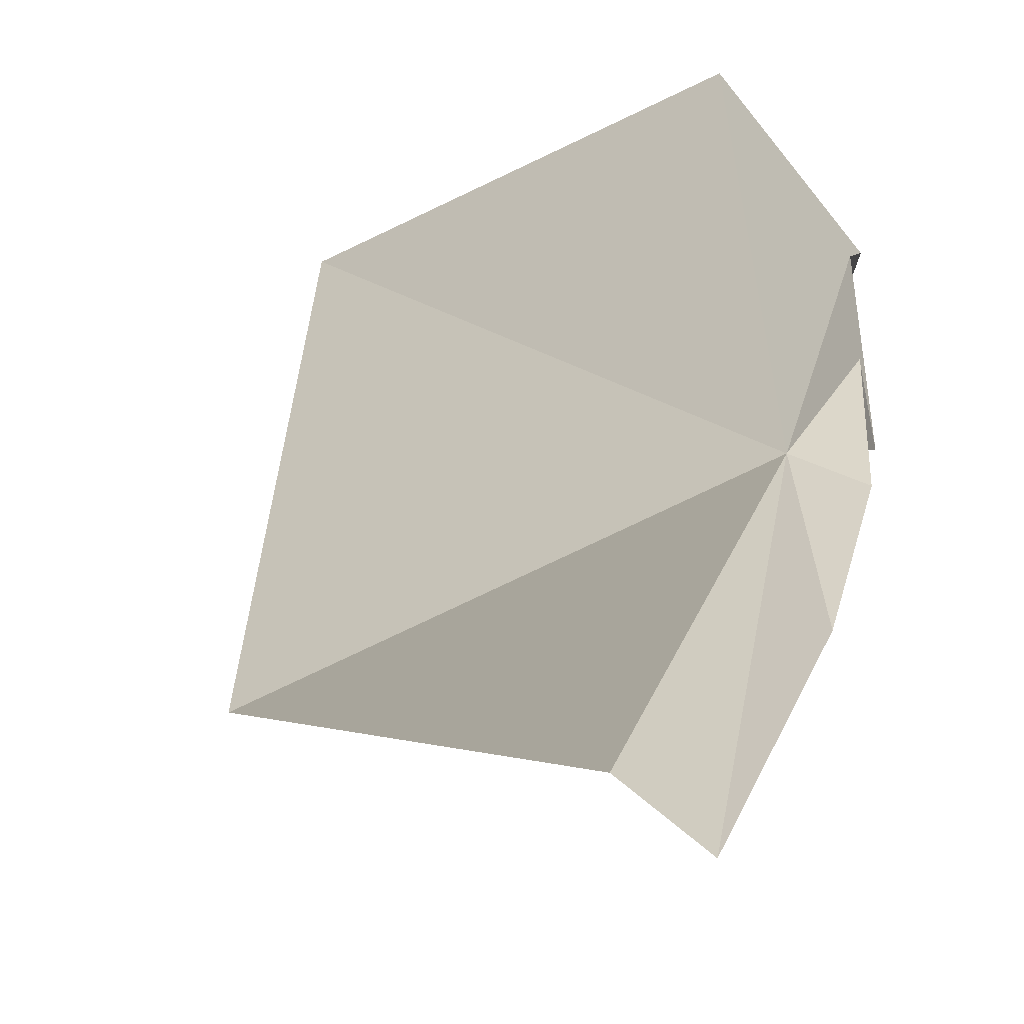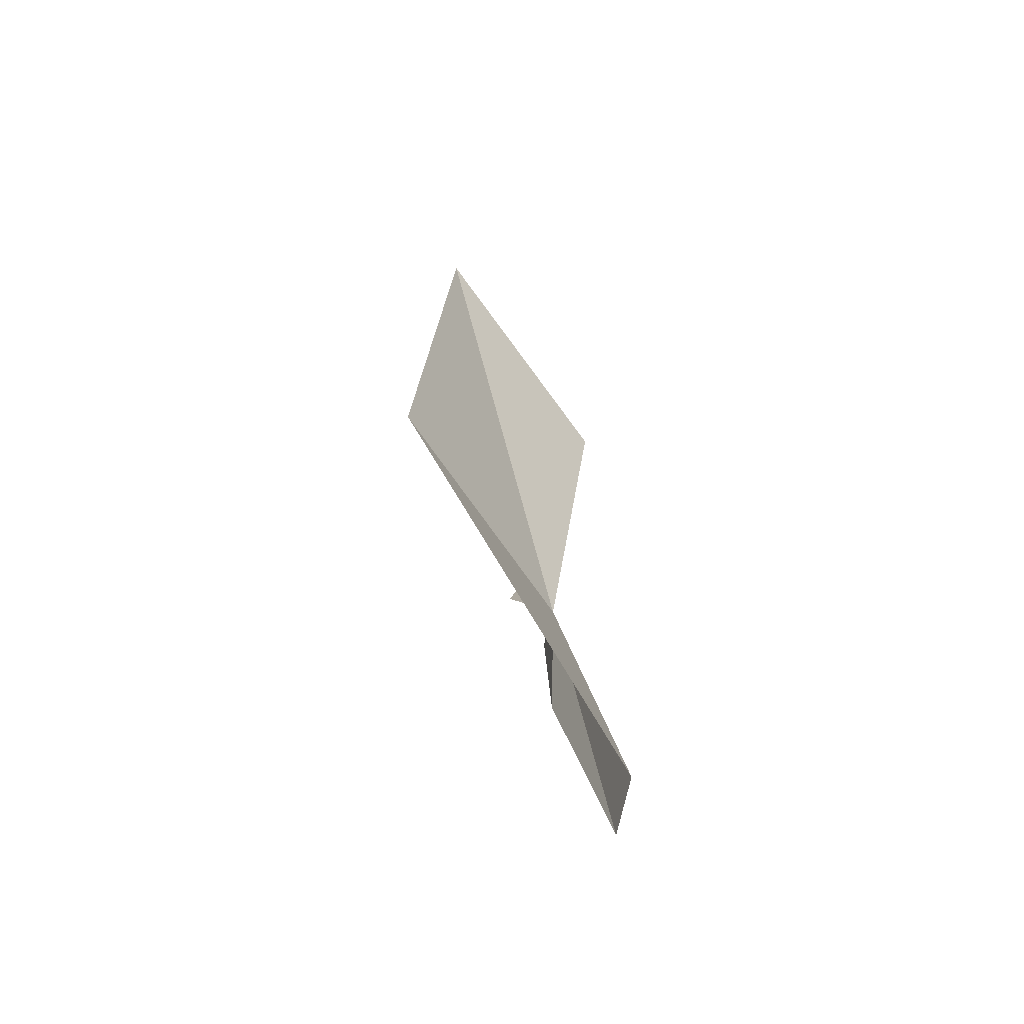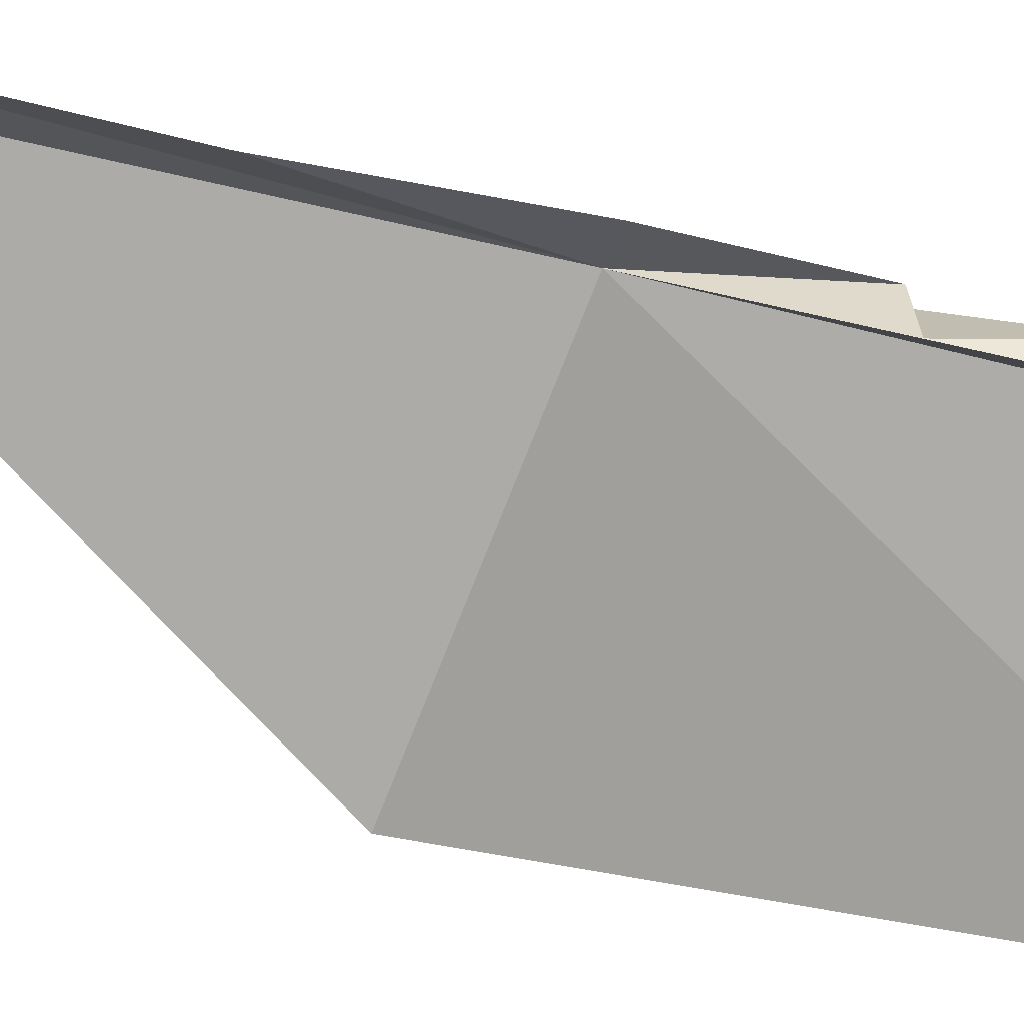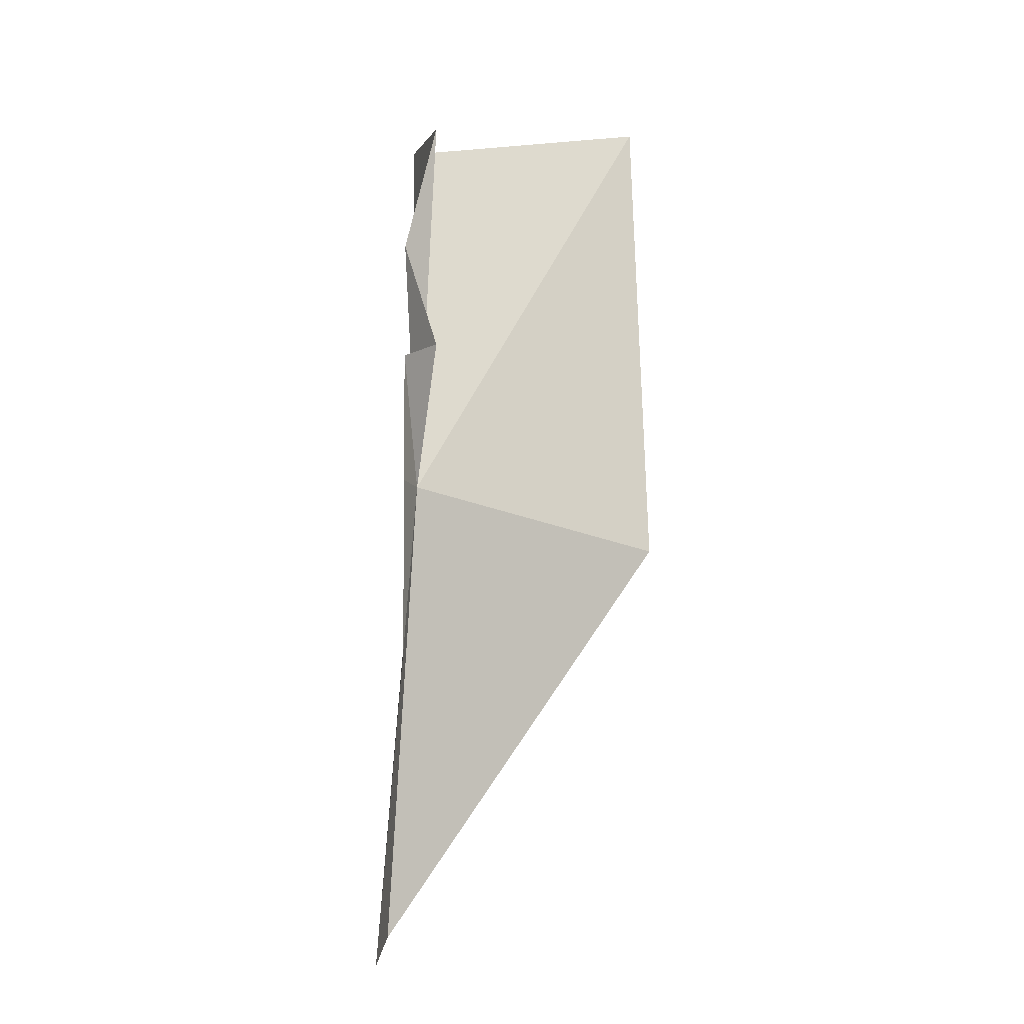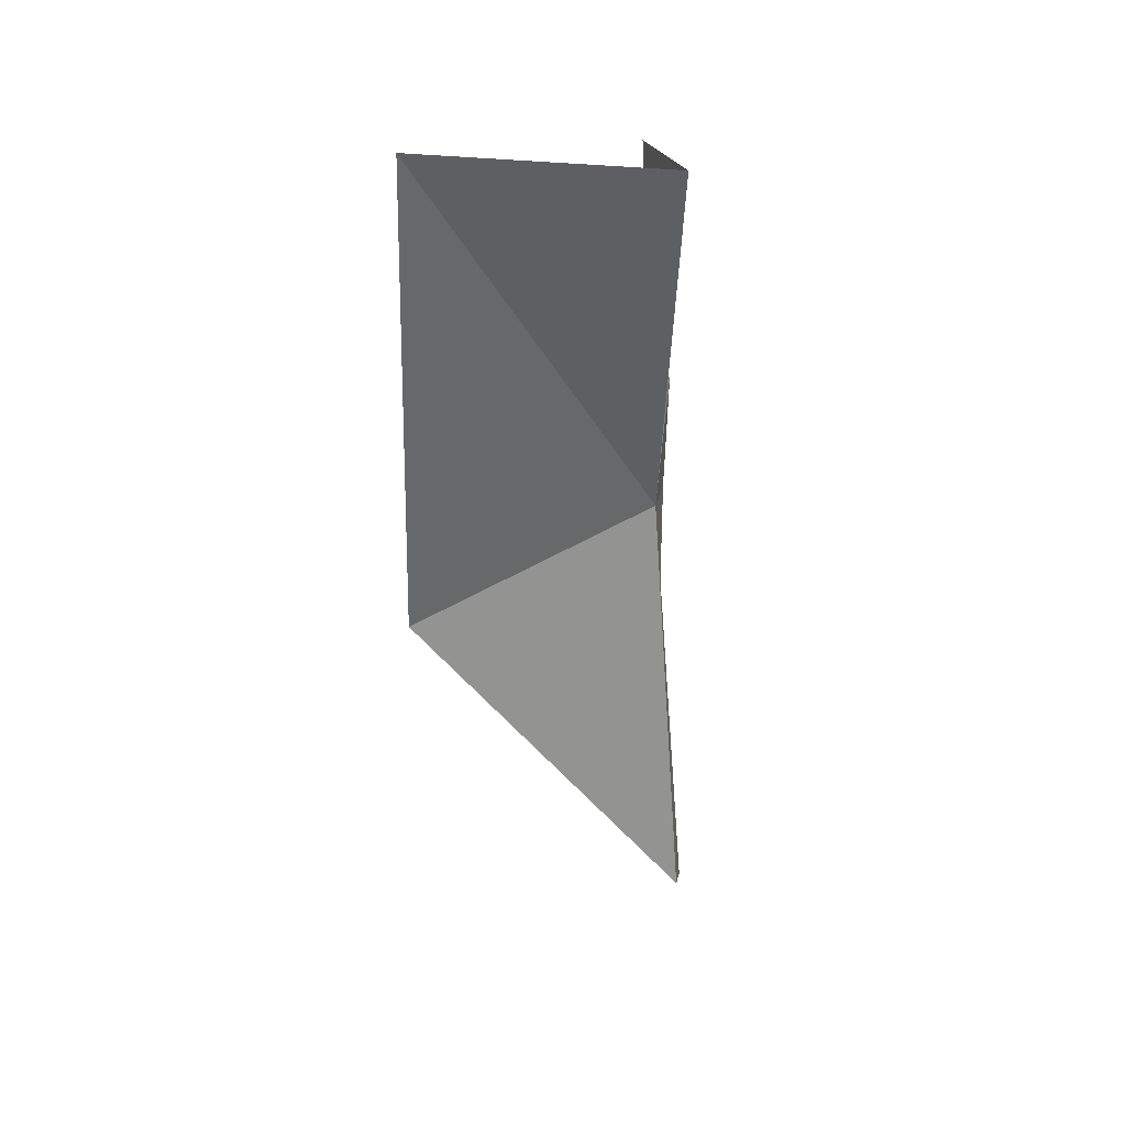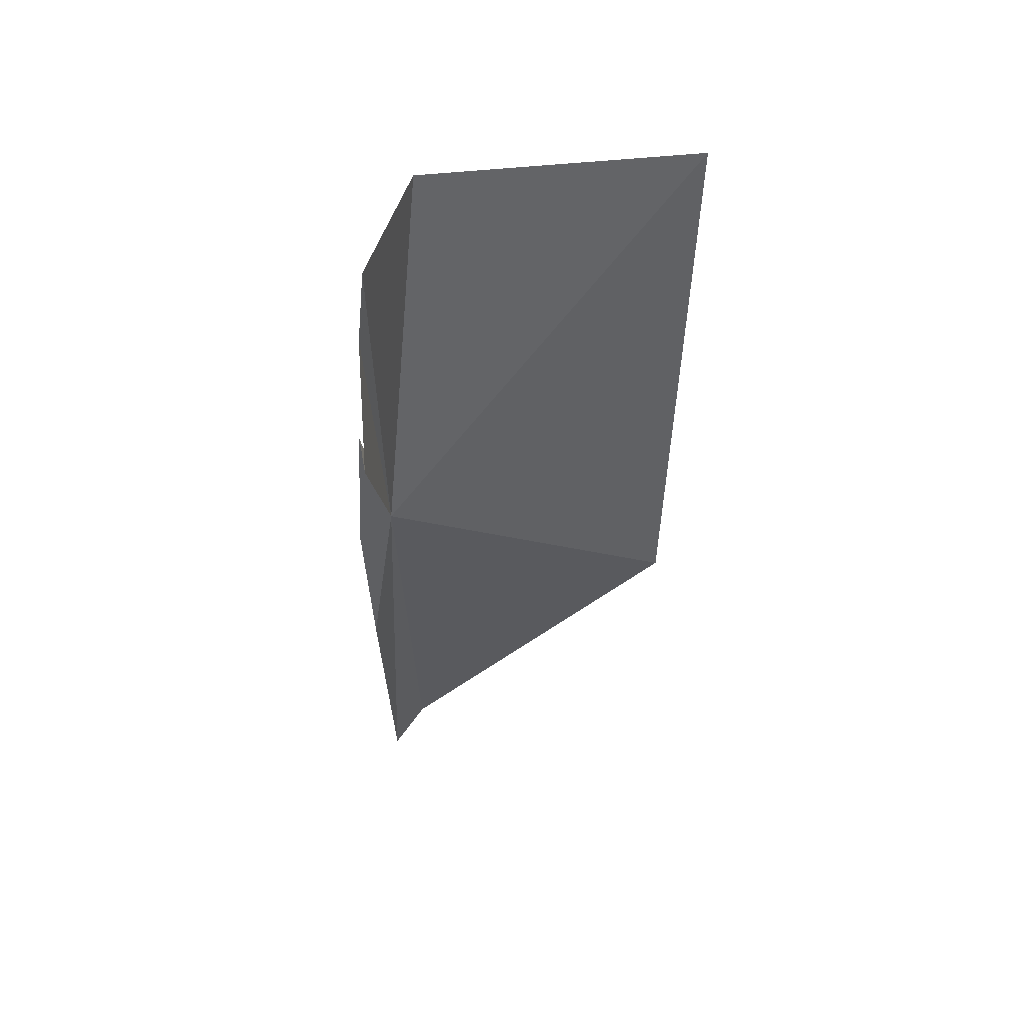
<metadata>
{"format":"obj","ext":"obj","renderer":"f3d","projection":"perspective","resolution":1024,"background":"white","views":[{"elev":23.3,"azim":-173.3,"up":"+Y"},{"elev":-69.4,"azim":96.4,"up":"+Z"},{"elev":-47.8,"azim":-104.4,"up":"+Y"},{"elev":-10.8,"azim":-55.0,"up":"+Z"},{"elev":34.0,"azim":122.3,"up":"+Z"},{"elev":48.5,"azim":-20.5,"up":"+Z"}]}
</metadata>
<code>
v 1.497 7.504 126
v 1.019 7.436 128.3
v 1.013 7.433 128.3
v 1.194 7.591 130.4
v 0.8599 6.613 128.4
v 0.8221 7.265 126
v 2.155 8.574 118.2
v 5.869 5.357 125.3
v 2.534 8.471 132.8
v 6.481 6.048 133.9
v 0.9909 7.371 123.1
v 1.459 8.259 117.8
v 1.163 6.883 132.5
f 1 3 2
f 1 5 4
f 1 6 3
f 1 8 7
f 1 9 10
f 1 10 8
f 1 12 11
f 1 7 12
f 1 13 9
f 1 11 6
f 1 2 5
f 1 4 13

</code>
